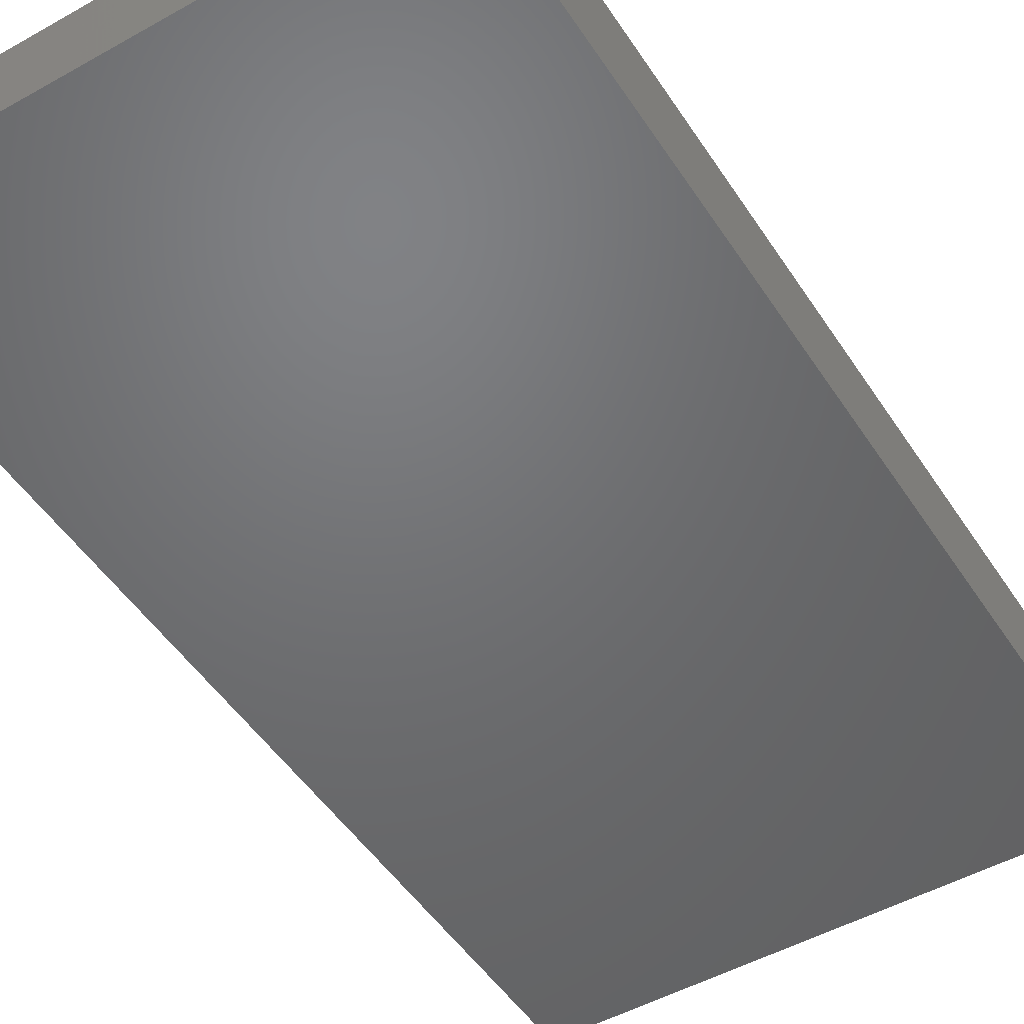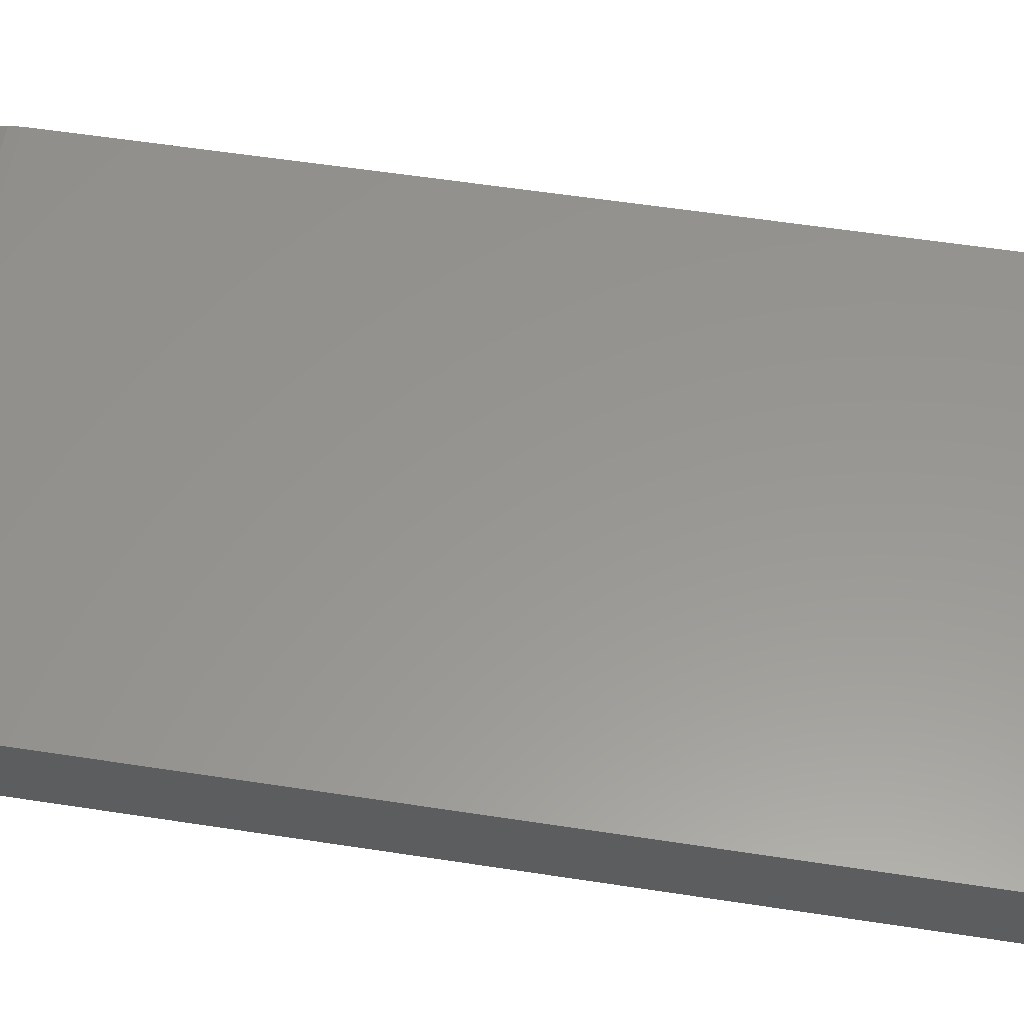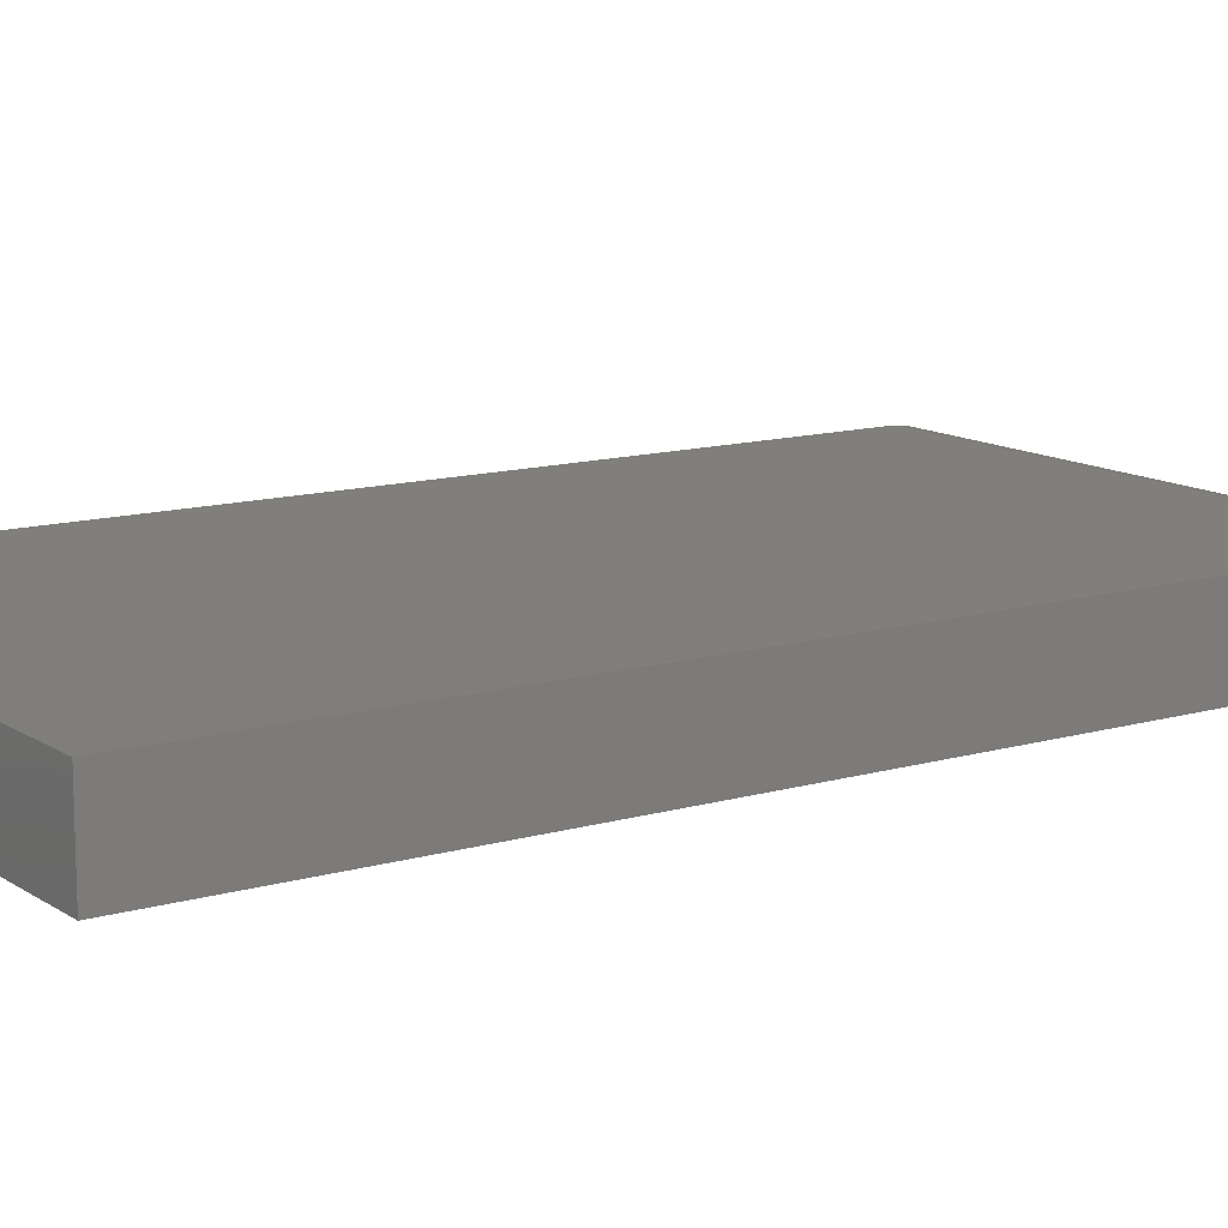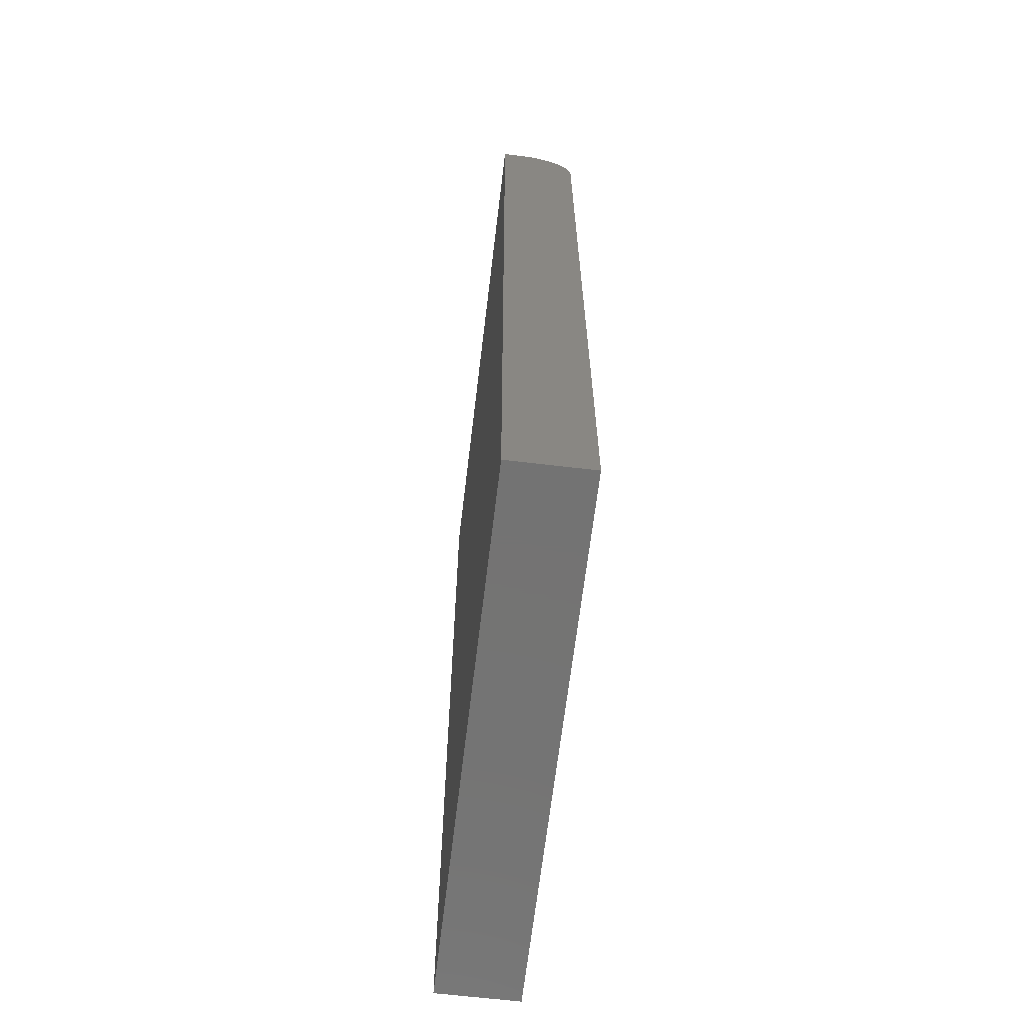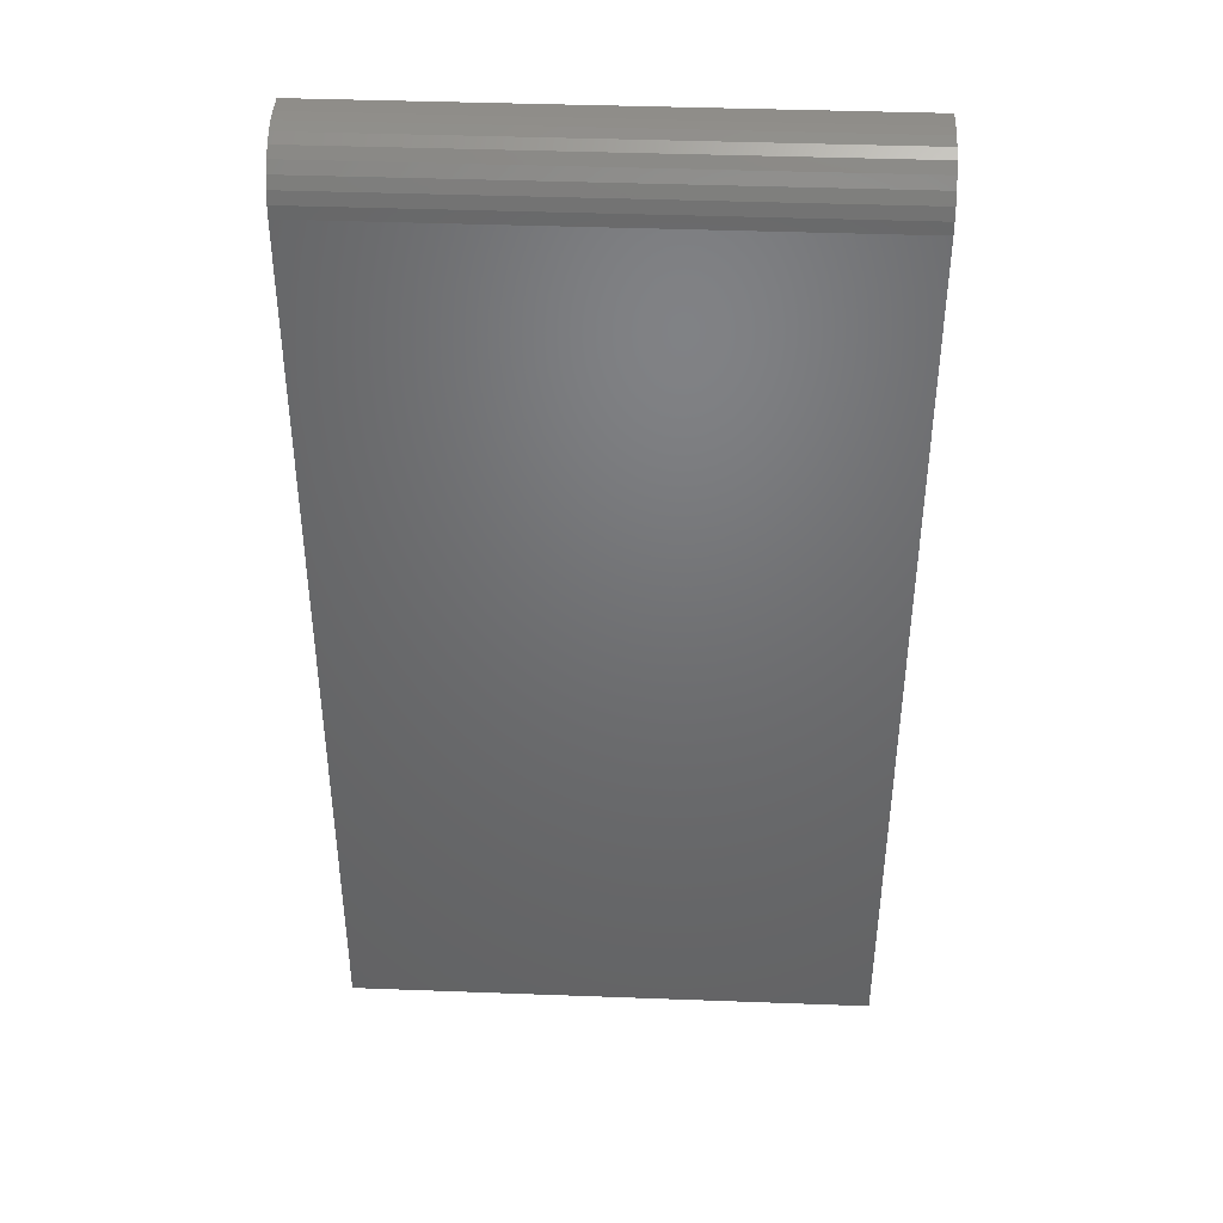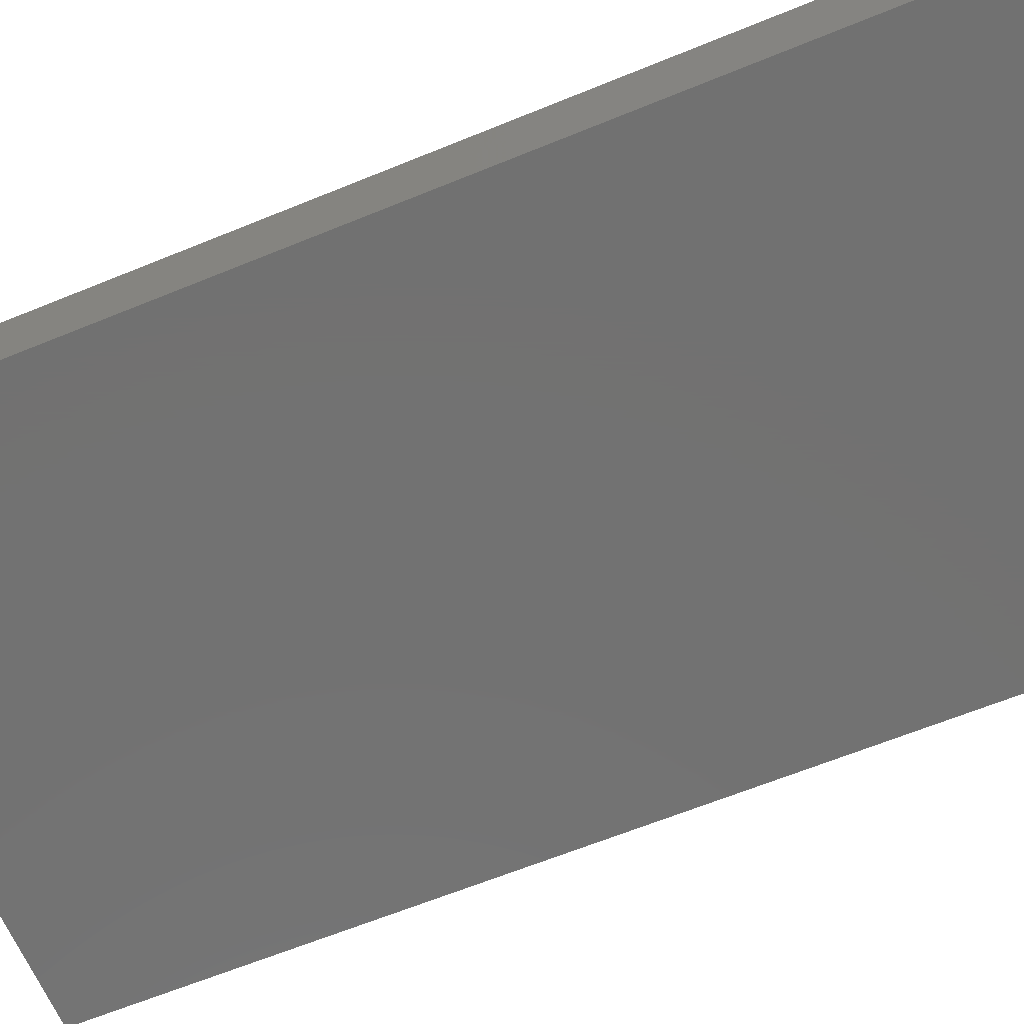
<metadata>
{"format":"stl","ext":"stl","renderer":"f3d","projection":"perspective","resolution":1024,"background":"white","views":[{"elev":-49.4,"azim":31.9,"up":"+Z"},{"elev":58.2,"azim":-81.0,"up":"+Z"},{"elev":12.5,"azim":55.8,"up":"+Z"},{"elev":-65.6,"azim":-96.8,"up":"+Y"},{"elev":41.1,"azim":2.6,"up":"+Y"},{"elev":-63.8,"azim":-67.5,"up":"+Z"}]}
</metadata>
<code>
# stl→obj: 24 verts, 44 faces
v 0.2289 -0.1907 0.03125
v 0.4342 -0.1907 0.03125
v 0.2289 0.1648 0.03125
v 0.4342 0.1648 0.03125
v 0.2289 0.1843 0.02083
v 0.2289 0.1738 0.02947
v 0.2289 0.1778 0.0273
v 0.2289 0.1814 0.02439
v 0.2289 0.1694 0.0308
v 0.2289 0.1865 0.01678
v 0.2289 0.1878 0.01238
v 0.2289 0.1882 0.007812
v 0.2289 0.1882 0
v 0.2289 -0.1907 0
v 0.4342 0.1882 0.007812
v 0.4342 0.1882 0
v 0.4342 0.1878 0.01238
v 0.4342 0.1865 0.01678
v 0.4342 0.1843 0.02083
v 0.4342 0.1814 0.02439
v 0.4342 0.1778 0.0273
v 0.4342 0.1738 0.02947
v 0.4342 0.1694 0.0308
v 0.4342 -0.1907 0
f 1 2 3
f 3 2 4
f 5 6 7
f 5 7 8
f 9 6 5
f 9 5 10
f 9 10 11
f 9 11 12
f 9 12 13
f 9 13 3
f 3 13 1
f 1 13 14
f 15 16 12
f 12 16 13
f 15 17 18
f 16 15 18
f 16 18 19
f 16 19 20
f 16 20 21
f 16 21 22
f 16 22 23
f 16 23 4
f 16 4 2
f 16 2 24
f 15 12 17
f 17 12 11
f 17 11 18
f 18 11 10
f 18 10 19
f 19 10 5
f 19 5 20
f 20 5 8
f 20 8 21
f 21 8 7
f 21 7 22
f 22 7 6
f 22 6 23
f 23 6 9
f 23 9 4
f 4 9 3
f 14 13 24
f 24 13 16
f 1 14 2
f 2 14 24

</code>
